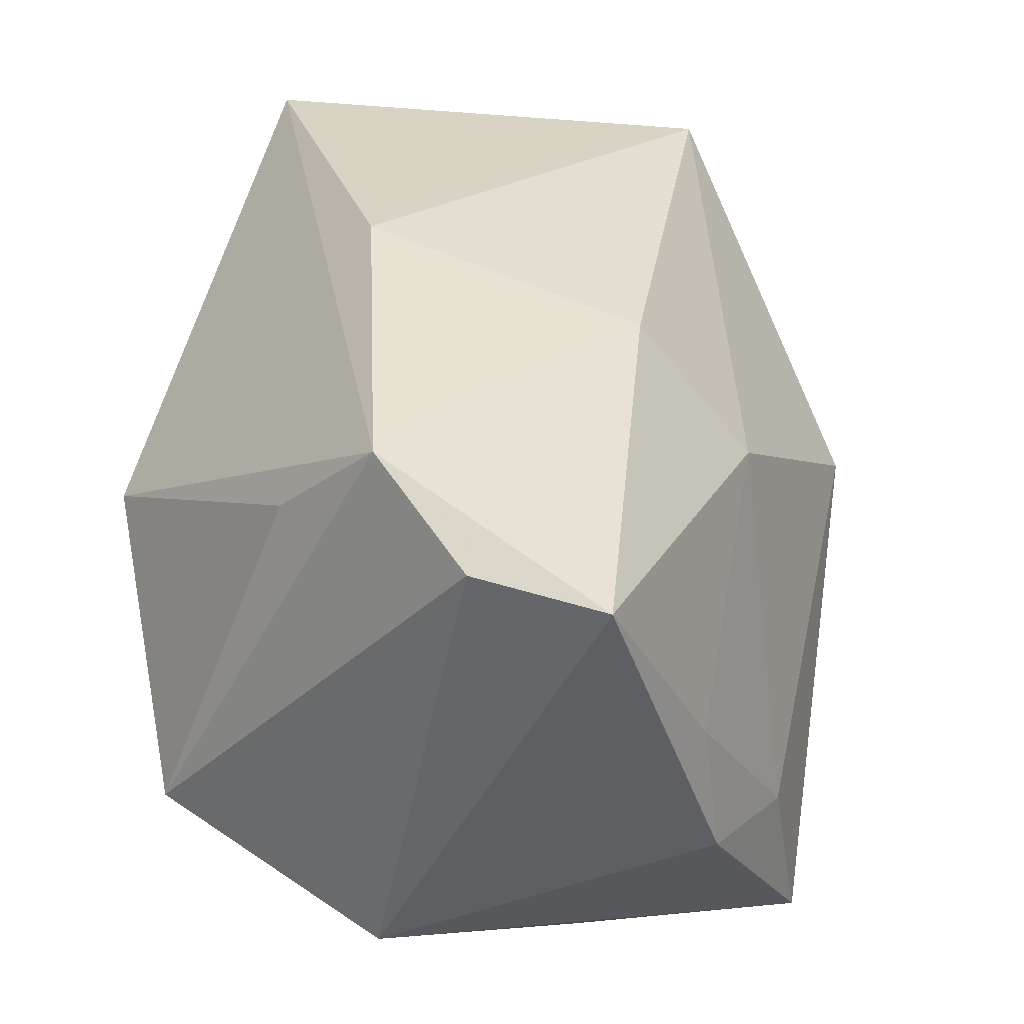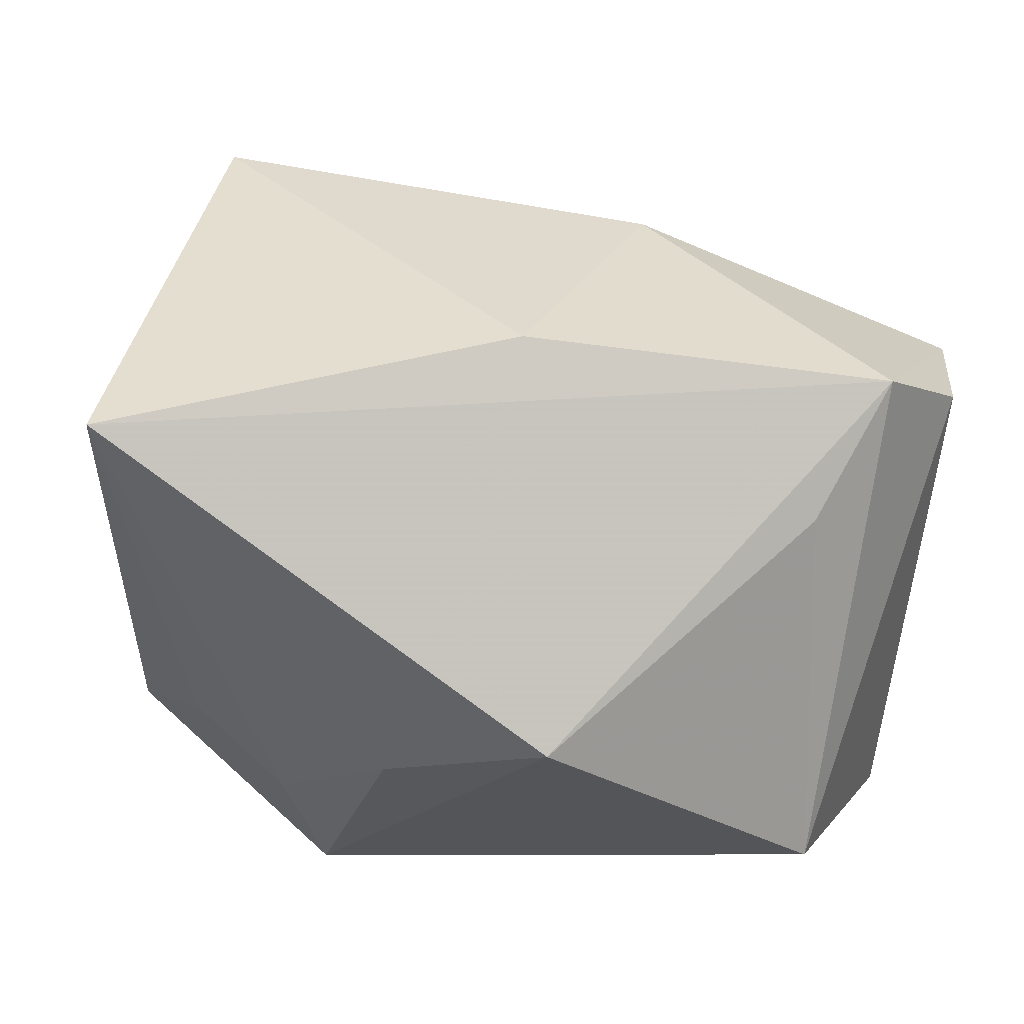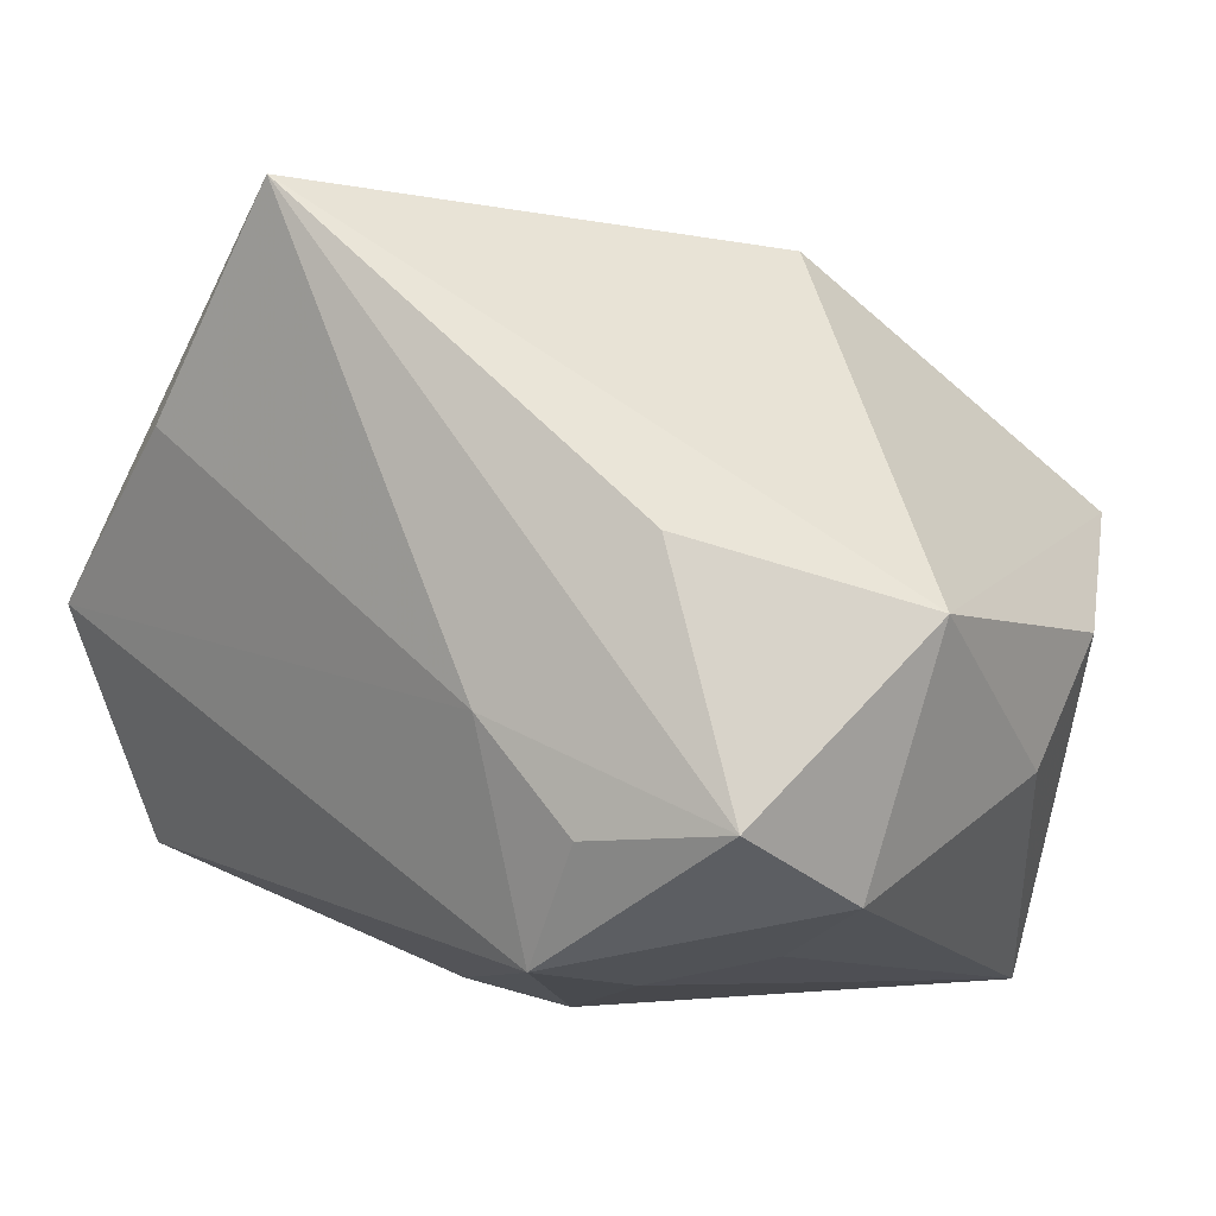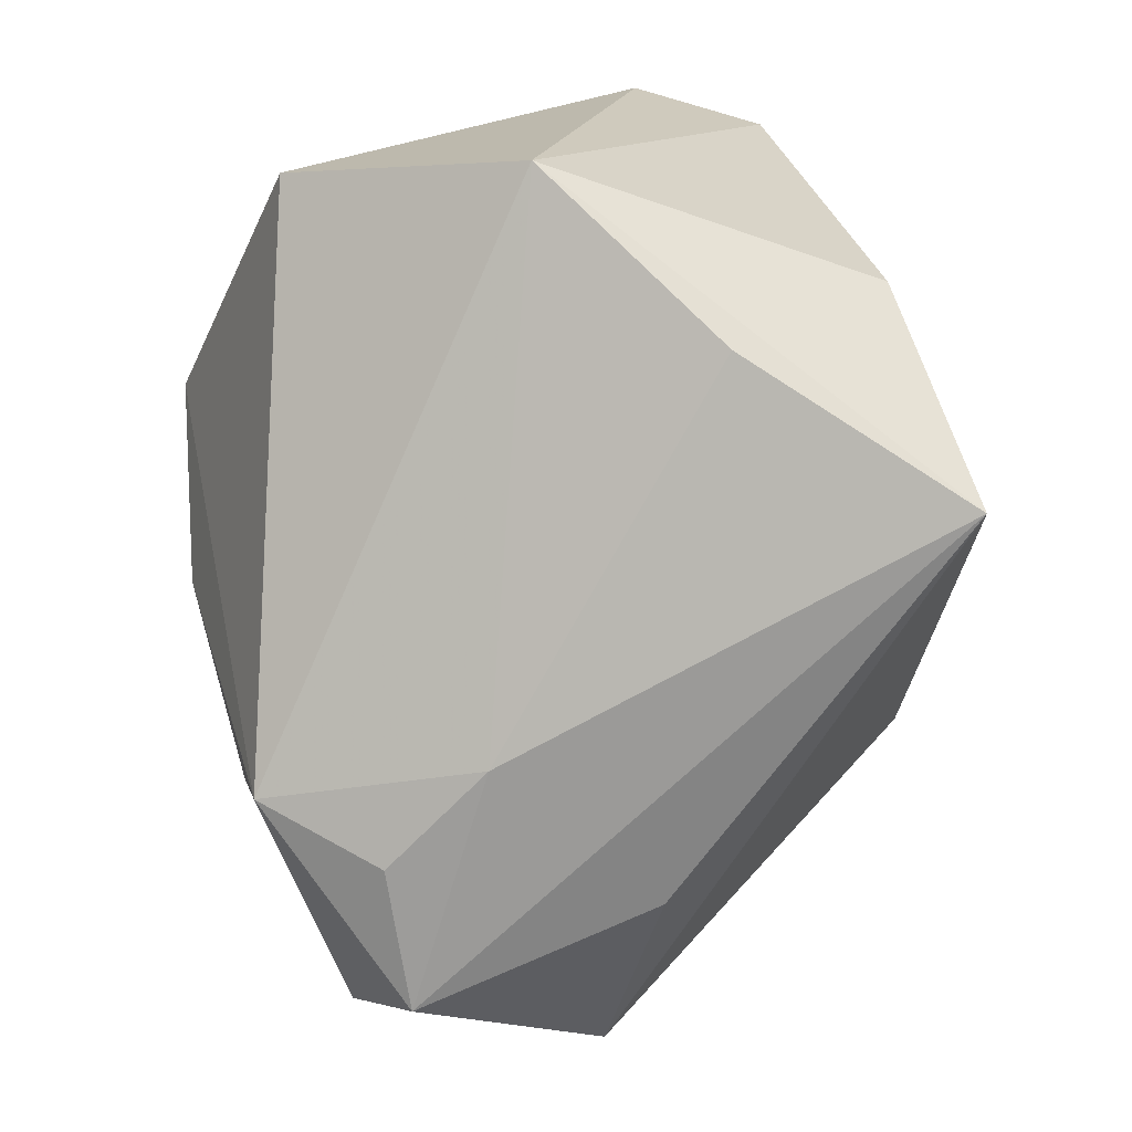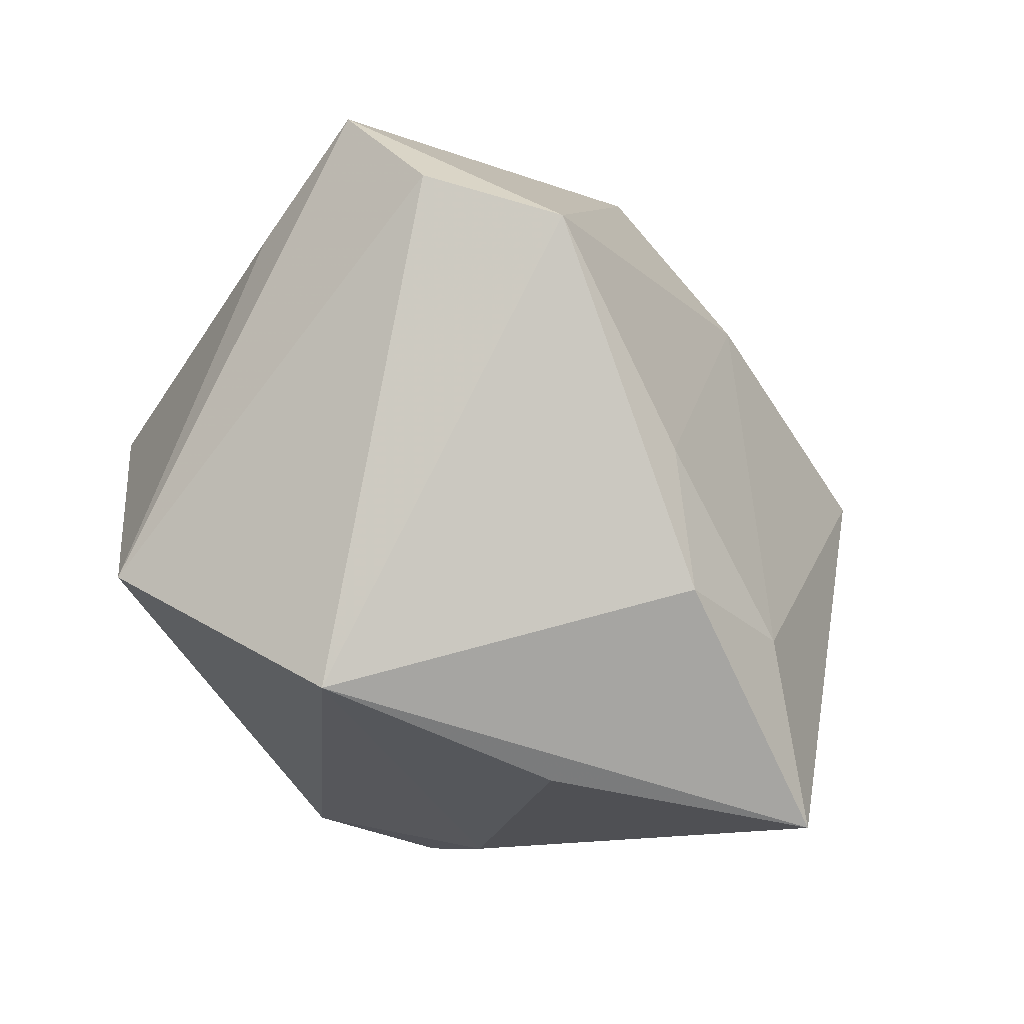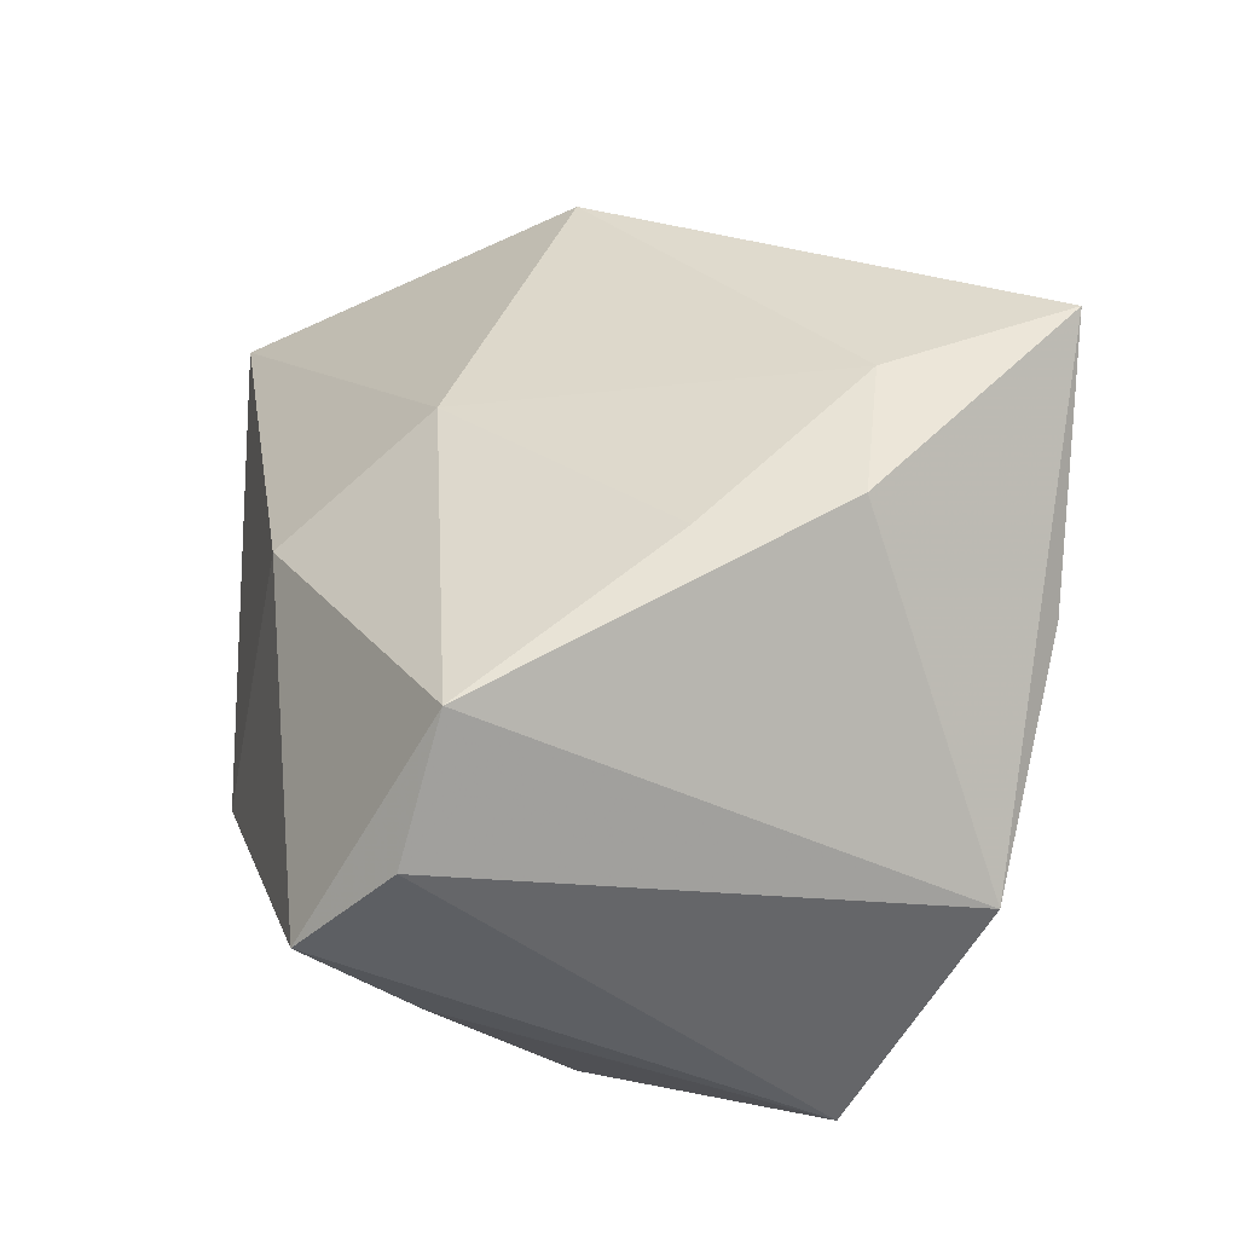
<metadata>
{"format":"obj","ext":"obj","renderer":"f3d","projection":"perspective","resolution":1024,"background":"white","views":[{"elev":33.8,"azim":108.6,"up":"+Z"},{"elev":42.9,"azim":23.8,"up":"+Z"},{"elev":1.5,"azim":-151.1,"up":"+Y"},{"elev":-73.8,"azim":94.4,"up":"+Z"},{"elev":-11.2,"azim":114.1,"up":"+Z"},{"elev":36.3,"azim":81.7,"up":"+Y"}]}
</metadata>
<code>
v -0.01397 -0.02917 -0.01777
v -0.03127 -0.01418 -0.03371
v -0.04231 0.002461 -0.01903
v -0.01722 -0.01528 -0.03458
v 0.02726 0.0312 -0.0009111
v 0.04219 0.002325 -0.02352
v 0.01134 0.0383 -0.03527
v -0.03567 -0.02095 -0.0206
v 0.005771 -0.01064 0.0364
v 0.04264 0.01239 0.02368
v -0.01969 0.03367 0.001583
v -0.02812 -0.03442 0.03236
v 0.03536 -0.008663 0.02202
v -0.03588 -0.011 0.02486
v -0.01099 -0.02646 -0.03113
v 0.01877 -0.03442 0.007294
v -0.008403 -0.005312 -0.03527
v 0.02774 0.03313 -0.01439
v 0.04126 -0.02058 -0.01162
v 0.02607 0.018 -0.0312
v 0.006898 0.01776 0.03082
v -0.04229 -0.01143 0.0006528
v 0.003721 0.02861 0.01637
v -0.02523 -0.02647 -0.01333
v 0.01508 0.03651 -0.0177
v -0.04444 0.0001432 0.008829
v -0.03732 0.01074 0.03134
v 0.03849 0.02465 0.01941
v -0.0235 0.009035 -0.03176
v 0.03856 0.002239 0.03208
v 0.001195 -0.03442 -0.002611
f 6 28 10
f 7 2 29
f 10 28 30
f 16 30 12
f 25 7 11
f 17 2 7
f 18 6 7
f 28 6 18
f 7 25 18
f 13 30 16
f 19 6 10
f 10 30 19
f 30 13 19
f 19 13 16
f 11 7 3
f 7 29 3
f 3 27 11
f 26 27 3
f 3 29 2
f 16 12 31
f 22 12 26
f 26 3 22
f 7 6 20
f 20 17 7
f 6 17 20
f 2 17 4
f 28 18 5
f 5 18 25
f 11 27 23
f 28 5 23
f 23 25 11
f 23 5 25
f 9 12 30
f 9 27 12
f 26 12 14
f 14 27 26
f 12 27 14
f 12 22 8
f 8 3 2
f 8 22 3
f 1 31 12
f 15 17 6
f 15 4 17
f 6 19 15
f 31 1 15
f 2 4 15
f 15 19 16
f 16 31 15
f 15 8 2
f 15 1 8
f 28 23 21
f 21 23 27
f 21 30 28
f 21 9 30
f 27 9 21
f 12 8 24
f 24 1 12
f 8 1 24

</code>
